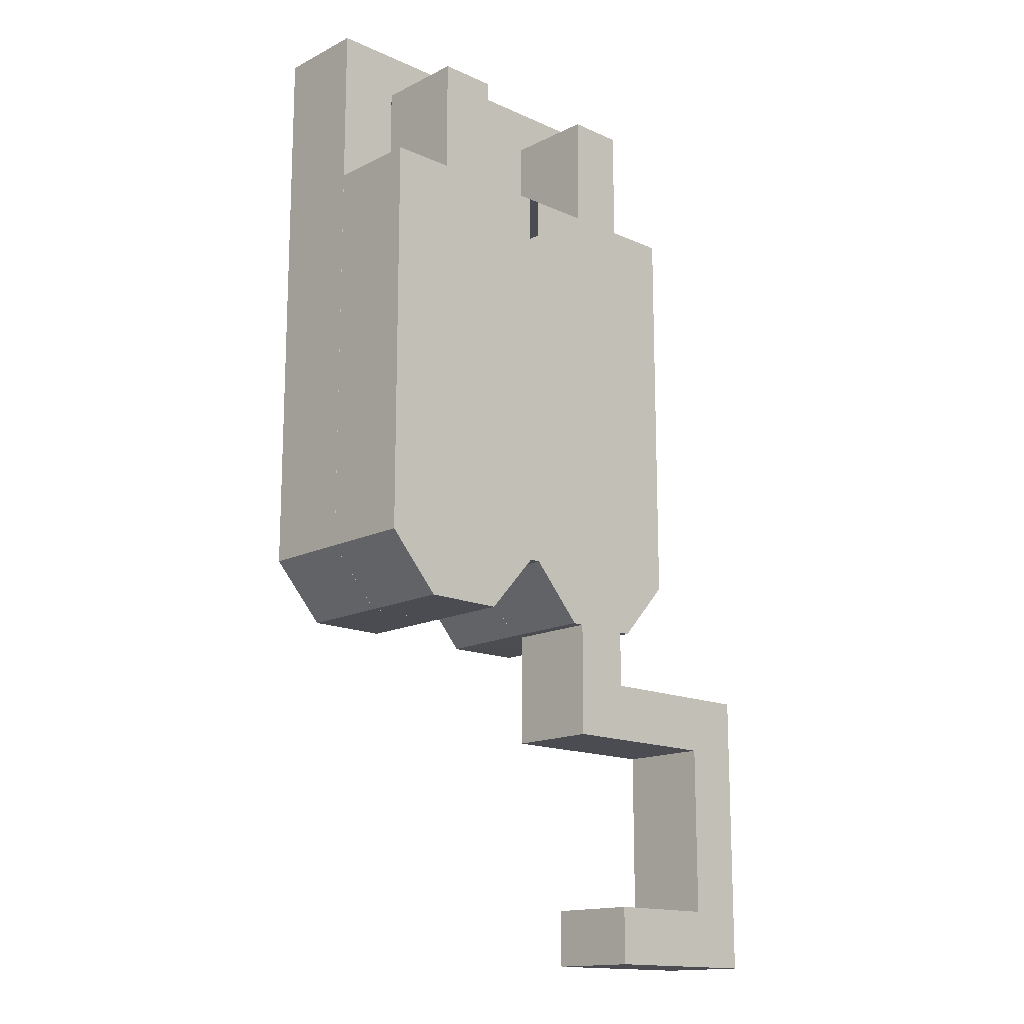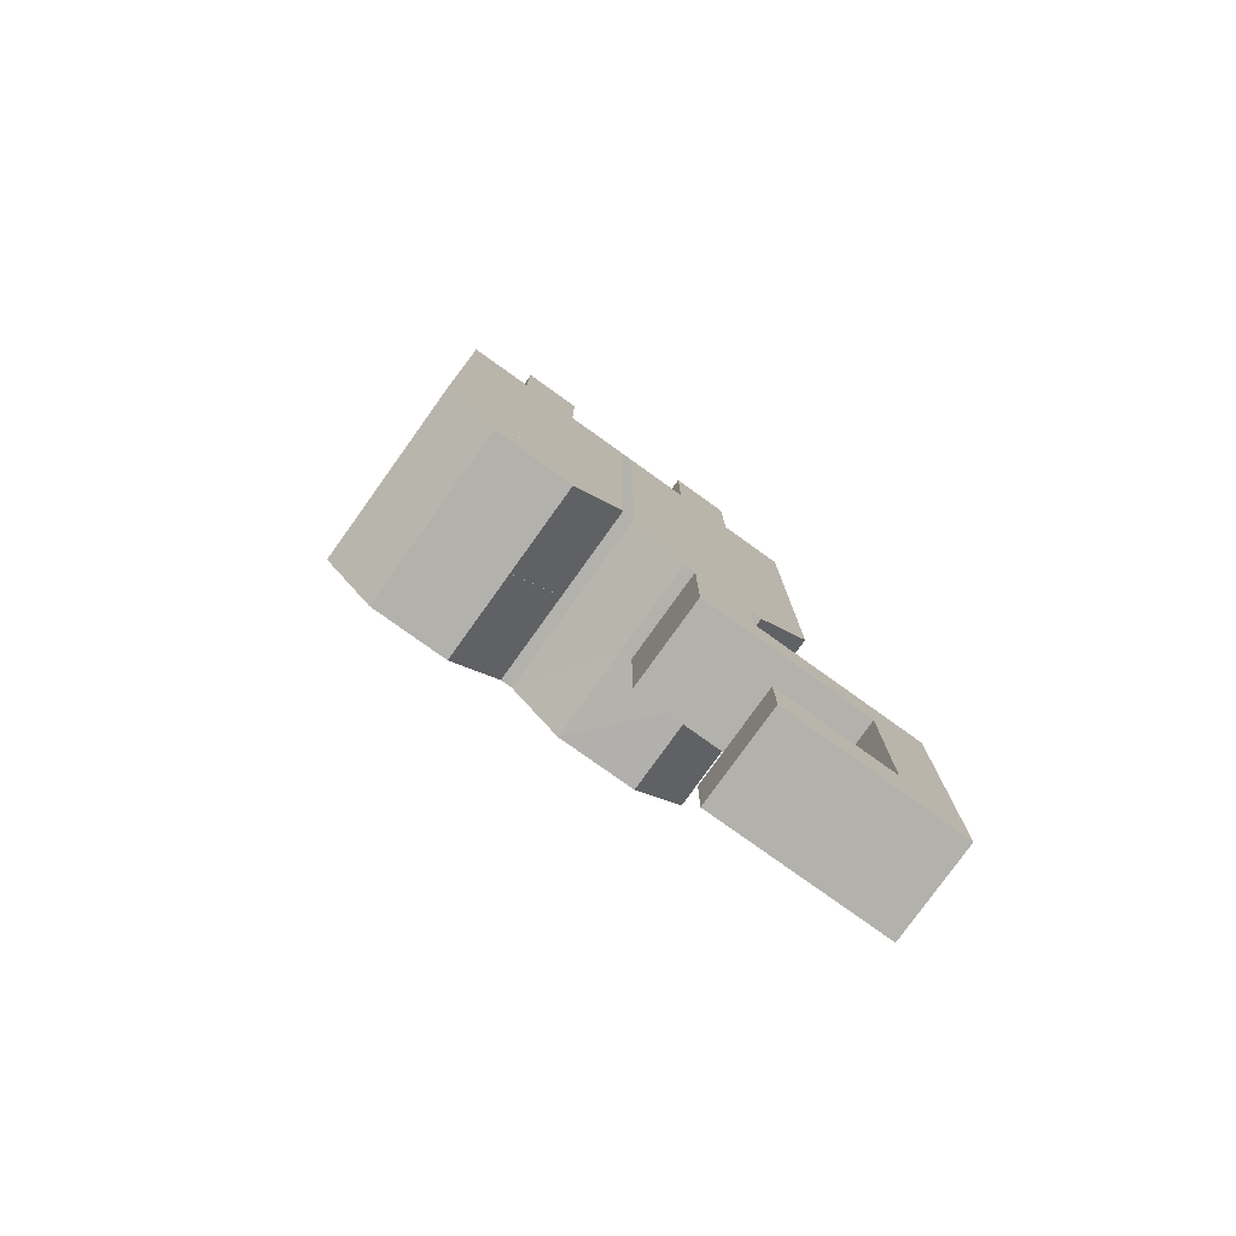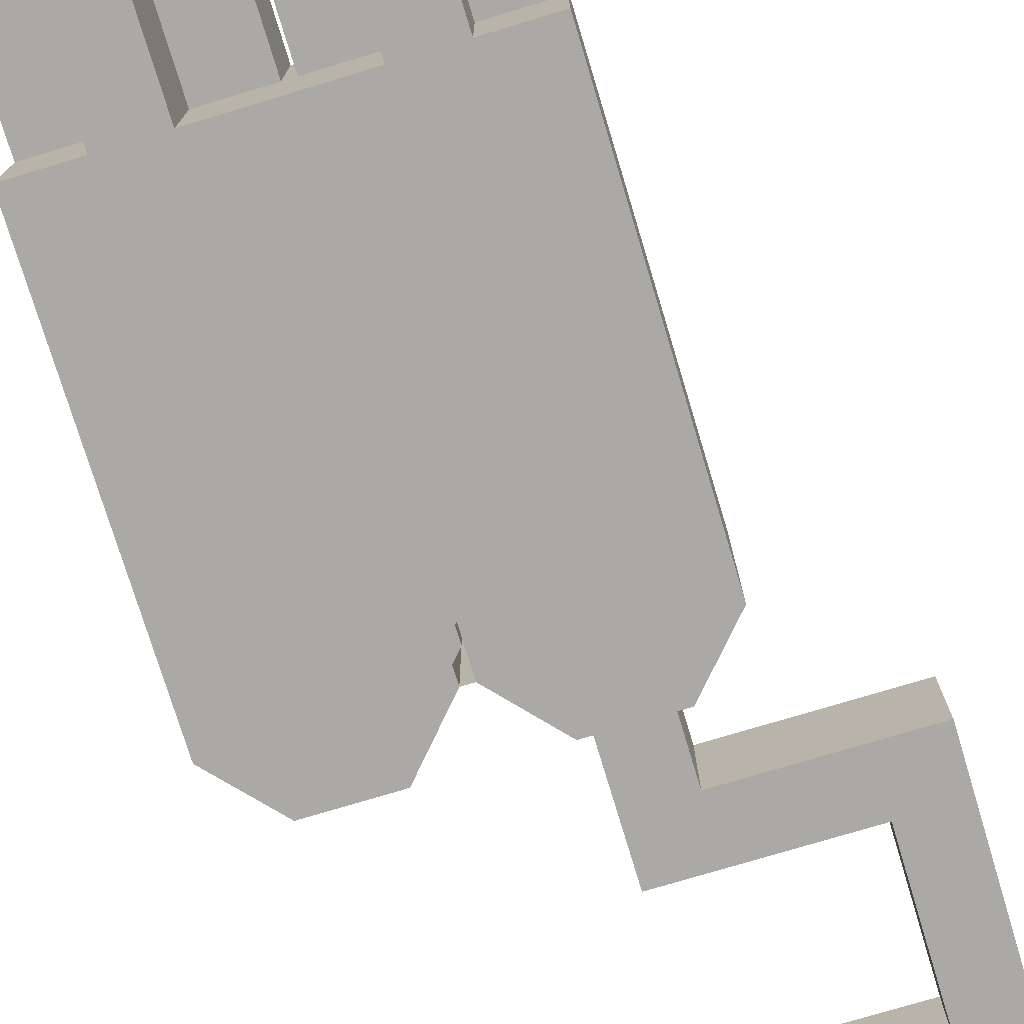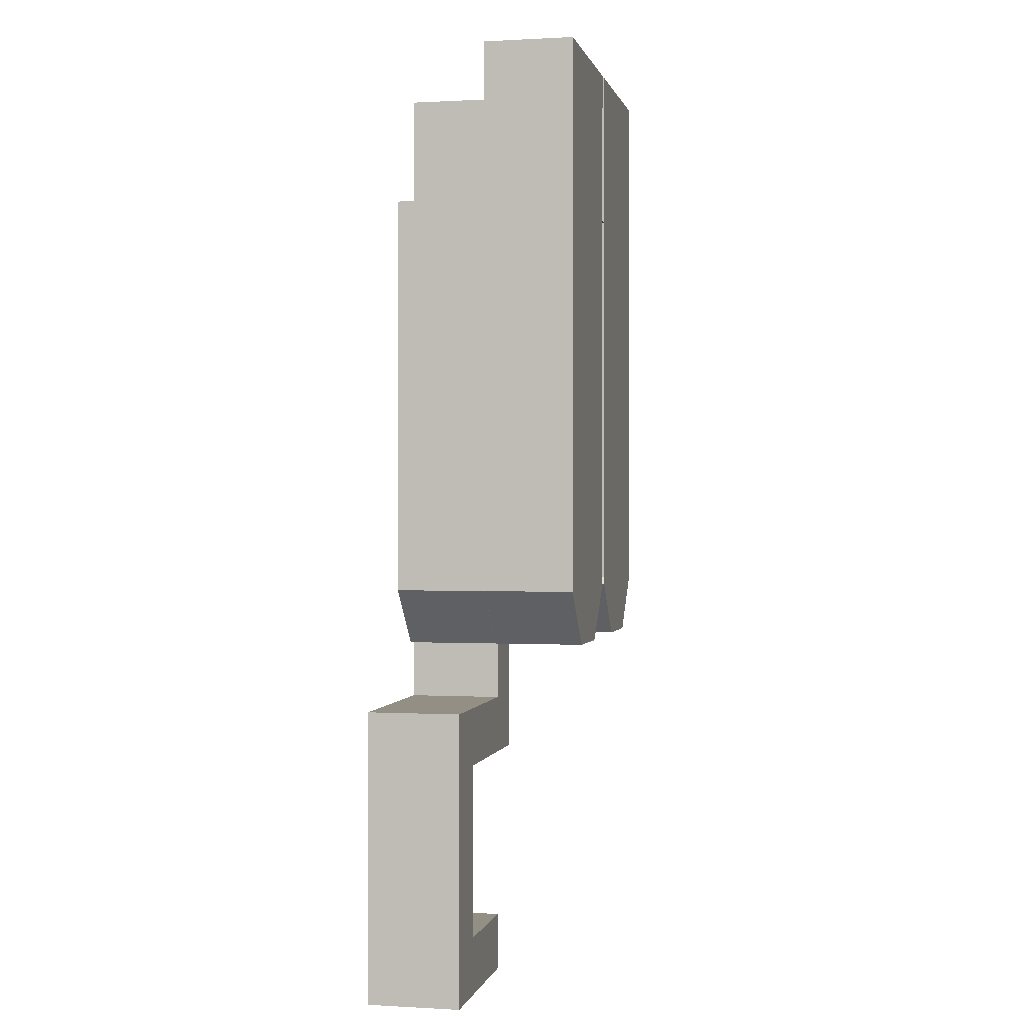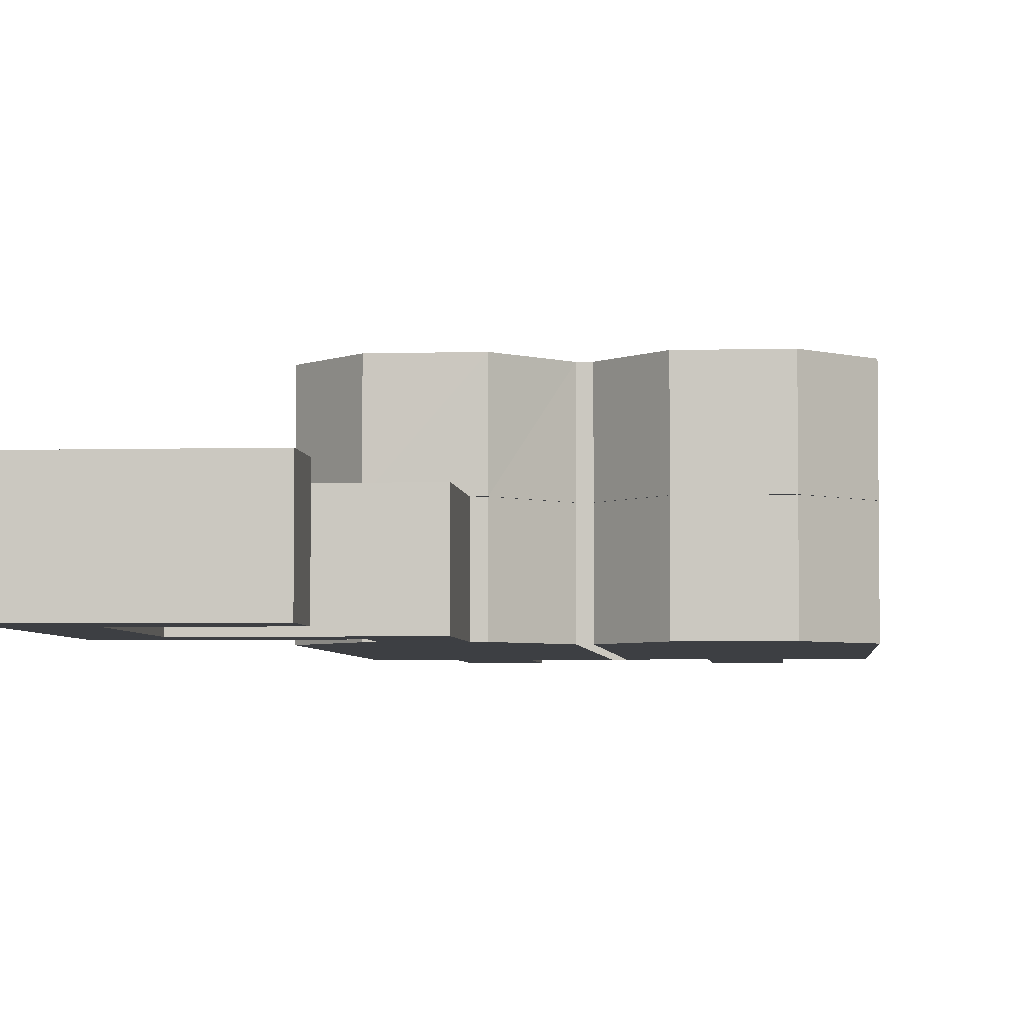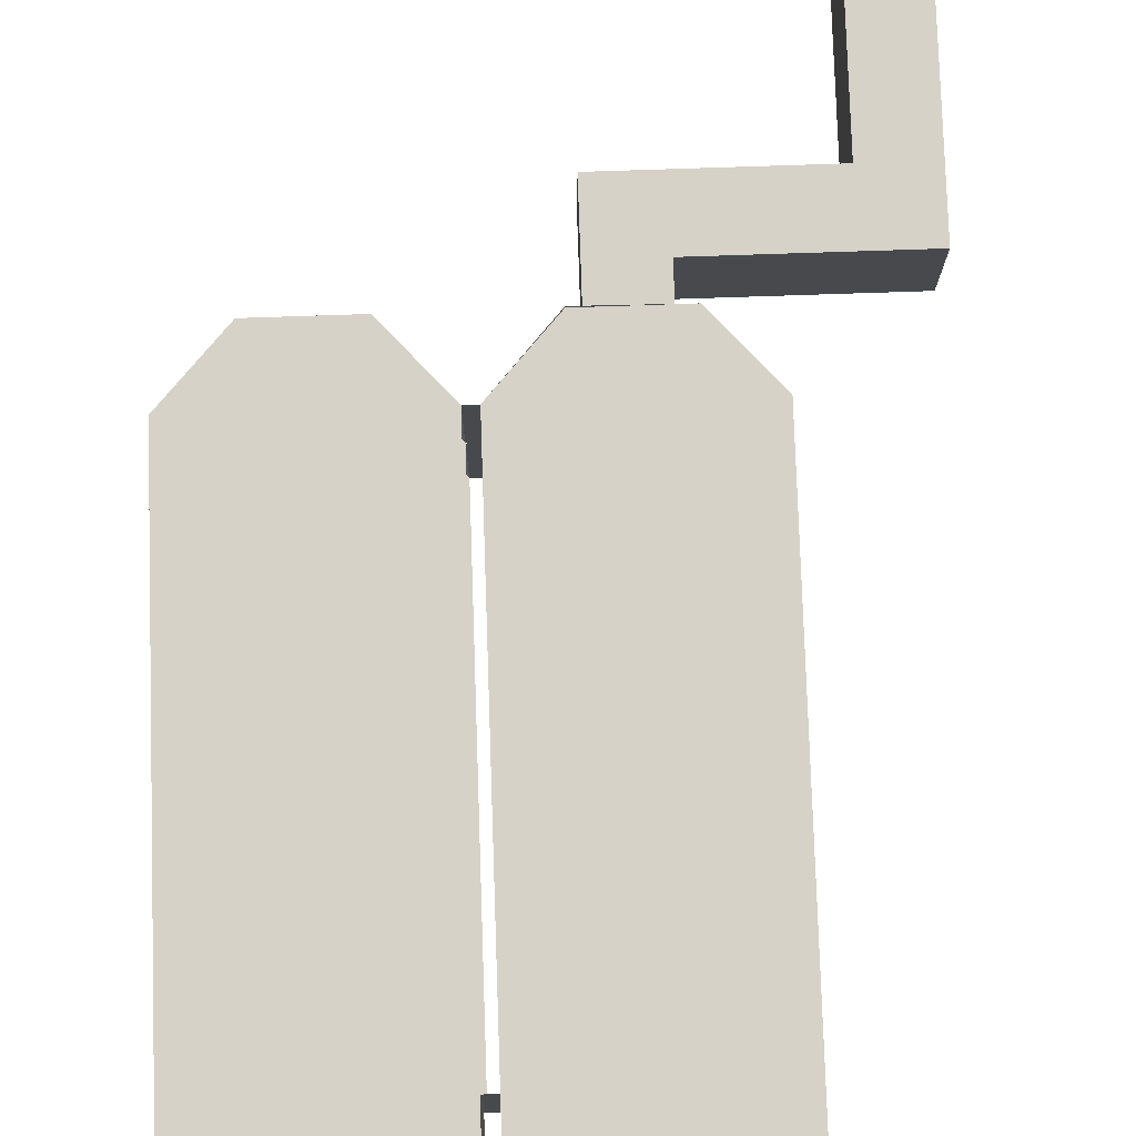
<metadata>
{"format":"obj","ext":"obj","renderer":"f3d","projection":"perspective","resolution":1024,"background":"white","views":[{"elev":-15.3,"azim":-43.5,"up":"+Z"},{"elev":-78.9,"azim":-35.6,"up":"+Z"},{"elev":-75.3,"azim":16.8,"up":"+Y"},{"elev":0.3,"azim":102.1,"up":"+Z"},{"elev":-4.1,"azim":-174.9,"up":"+Y"},{"elev":77.9,"azim":-1.9,"up":"+Y"}]}
</metadata>
<code>
o Ceiling_2_Plane.005
v -12 16.01 32
v -7 16.01 32
v -12 16.01 27
v -7 16.01 27
v -6 16.01 32
v -6 16.01 27
v -13 16.01 32
v -13 16.01 27
v -1.5 16.01 32
v -17.5 16.01 32
v -1.5 16.01 67
v -17.5 16.01 67
v -7 16.01 67
v -12 16.01 67
v -29 16.01 32
v -24 16.01 32
v -29 16.01 27
v -24 16.01 27
v -23 16.01 32
v -23 16.01 27
v -30 16.01 32
v -30 16.01 27
v -18.5 16.01 32
v -34.5 16.01 32
v -18.5 16.01 67
v -34.5 16.01 67
v -24 16.01 67
v -29 16.01 67
v -1.5 16.01 81
v -17.5 16.01 81
v -7 16.01 81
v -12 16.01 81
v -18.5 16.01 81
v -34.5 16.01 81
v -24 16.01 81
v -29 16.01 81
v -24 16.01 77
v -29 16.01 77
v -12 16.01 77
v -7 16.01 77
g Ceiling_2_Plane.005_Scene1Ceiling2Mat.001
f 1 3 4 2
f 4 6 5 2
f 1 7 8 3
f 6 9 5
f 7 10 8
f 7 1 2 5 9 11 13 14 12 10
f 15 17 18 16
f 18 20 19 16
f 15 21 22 17
f 20 23 19
f 21 24 22
f 21 15 16 19 23 25 27 28 26 24
f 25 33 35 37 27
f 28 38 36 34 26
f 11 29 31 40 13
f 14 39 32 30 12
f 37 35 36 38
f 40 31 32 39
f 14 13 40 39
f 28 27 37 38
o Wall_2_Plane.004
v -13 8.01 27
v -13 16.01 26.92
v -17.5 8.01 32
v -17.5 16.01 32
v -6 8.01 27
v -6 16.01 27
v -1.5 8.01 32
v -1.5 16.01 32
v -1.5 8.01 67
v -1.5 16.01 67
v -34.5 8.01 67
v -34.5 16.01 67
v -34.5 8.01 32
v -34.5 16.01 32
v -30 8.01 27
v -30 16.01 27
v -23 8.01 27
v -23 16.01 27
v -18.5 8.01 32
v -18.5 16.01 32
v -1.5 16.01 81
v -34.5 16.01 81
v -1.5 8.01 81
v -34.5 8.01 81
v -18.5 16.01 81
v -18.5 8.01 81
v -17.5 16.01 81
v -17.5 8.01 81
v -17.5 16.01 67
v -17.5 8.01 67
v -18.5 16.01 67
v -18.5 8.01 67
g Wall_2_Plane.004_Scene1Wall2Mat
f 41 42 44 43
f 46 45 47 48
f 48 47 49 50
f 52 51 53 54
f 54 53 55 56
f 56 55 57 58
f 58 57 59 60
f 44 60 59 43
f 42 41 45 46
f 64 51 52 62
f 63 61 50 49
f 64 62 65 66
f 61 63 68 67
f 67 68 70 69
f 66 65 71 72
f 70 72 71 69
o Floor_2_Plane.002
v -12 8.01 32
v -7 8.01 32
v -12 8.01 27
v -7 8.01 27
v -6 8.01 32
v -6 8.01 27
v -13 8.01 32
v -13 8.01 27
v -1.5 8.01 32
v -17.5 8.01 32
v -1.5 8.01 67
v -17.5 8.01 67
v -7 8.01 67
v -12 8.01 67
v -29 8.01 32
v -24 8.01 32
v -29 8.01 27
v -24 8.01 27
v -23 8.01 32
v -23 8.01 27
v -30 8.01 32
v -30 8.01 27
v -18.5 8.01 32
v -34.5 8.01 32
v -18.5 8.01 67
v -34.5 8.01 67
v -24 8.01 67
v -29 8.01 67
v -1.5 8.01 81
v -17.5 8.01 81
v -7 8.01 81
v -12 8.01 81
v -18.5 8.01 81
v -34.5 8.01 81
v -24 8.01 81
v -29 8.01 81
v -24 8.01 77
v -29 8.01 77
v -12 8.01 77
v -7 8.01 77
g Floor_2_Plane.002_Scene1Floor2Mat
f 73 74 76 75
f 76 74 77 78
f 73 75 80 79
f 78 77 81
f 79 80 82
f 79 82 84 86 85 83 81 77 74 73
f 87 88 90 89
f 90 88 91 92
f 87 89 94 93
f 92 91 95
f 93 94 96
f 93 96 98 100 99 97 95 91 88 87
f 97 99 109 107 105
f 100 98 106 108 110
f 83 85 112 103 101
f 86 84 102 104 111
f 109 110 108 107
f 112 111 104 103
o Ceiling_1_Plane.001
v -12 8 32
v -7 8 32
v -12 8 27
v -7 8 27
v -7 8 22
v 3 8 22
v -7 8 17
v 3 8 17
v 8.008 8 22
v 3 8 2
v 8.005 8 2
v -7 8 2
v -7 8 -3
v 8 8 -3
v -12 8 17
v -6 8 32
v -6 8 27
v -13 8 32
v -13 8 27
v -1.5 8 32
v -17.5 8 32
v -1.5 8 67
v -17.5 8 67
v -7 8 67
v -12 8 67
v 8.006 8 17
v 3 8 -3
v -12 8 22
v -29 8 32
v -24 8 32
v -29 8 27
v -24 8 27
v -23 8 32
v -23 8 27
v -30 8 32
v -30 8 27
v -18.5 8 32
v -34.5 8 32
v -18.5 8 67
v -34.5 8 67
v -24 8 67
v -29 8 67
g Ceiling_1_Plane.001_Scene1Ceiling1Mat
f 113 115 116 114
f 117 119 120 118
f 118 120 138 121
f 122 139 126 123
f 140 117 116 115
f 116 129 128 114
f 113 130 131 115
f 129 132 128
f 130 133 131
f 130 113 114 128 132 134 136 137 135 133
f 120 122 123 138
f 124 125 139 122
f 127 119 117 140
f 141 143 144 142
f 144 146 145 142
f 141 147 148 143
f 146 149 145
f 147 150 148
f 147 141 142 145 149 151 153 154 152 150
o Wall_1_Plane
v -7 0 -3
v 8 0 -3
v -7 8 -3
v 8 8 -3
v -7 0 2
v -7 8 2
v 3 0 2
v 3 8 2
v 3 0 17
v 3 8 17
v -12 0 17
v -12 8 17
v 8 0 22
v 8 8 22
v -7 0 22
v -7 8 22
v -7 0 27
v -7 8 27
v -12 0 27
v -12 8 27
v -13 -4e-06 27
v -13 8 27
v -17.5 0 32
v -17.5 8 32
v -6 0 27
v -6 8 27
v -1.5 0 32
v -1.5 8 32
v -1.5 0 67
v -1.5 8 67
v -7 0 67
v -7 8 67
v -7 0 77
v -7 8 77
v -12 0 77
v -12 8 77
v -12 0 67
v -12 8 67
v -24 0 67
v -24 8 67
v -24 0 77
v -24 8 77
v -29 0 77
v -29 8 77
v -29 0 67
v -29 8 67
v -34.5 0 67
v -34.5 8 67
v -34.5 0 32
v -34.5 8 32
v -30 0 27
v -30 8 27
v -23 0 27
v -23 8 27
v -18.5 0 32
v -18.5 8 32
g Wall_1_Plane_Scene1Wall1Mat
f 155 156 158 157
f 155 157 160 159
f 159 160 162 161
f 161 162 164 163
f 163 164 166 165
f 158 156 167 168
f 168 167 169 170
f 170 169 171 172
f 165 166 174 173
f 173 174 176 175
f 175 176 178 177
f 172 171 179 180
f 180 179 181 182
f 182 181 183 184
f 184 183 185 186
f 186 185 187 188
f 188 187 189 190
f 190 189 191 192
f 192 191 193 194
f 194 193 195 196
f 196 195 197 198
f 198 197 199 200
f 200 199 201 202
f 202 201 203 204
f 204 203 205 206
f 206 205 207 208
f 208 207 209 210
f 178 210 209 177
o Floor_1_Plane.003
v -12 0 32
v -7 0 32
v -12 0 27
v -7 0 27
v -7 0 22
v 3 0 22
v -7 0 17
v 3 0 17
v 8.008 0 22
v 3 0 2
v 8.005 0 2
v -7 0 2
v -7 0 -3
v 8 0 -3
v -12 0 17
v -6 0 32
v -6 0 27
v -13 0 32
v -13 0 27
v -1.5 0 32
v -17.5 0 32
v -1.5 0 67
v -17.5 0 67
v -7 0 67
v -12 0 67
v -7 0 77
v -12 0 77
v 8.006 0 17
v 3 0 -3
v -12 0 22
v -29 0 32
v -24 0 32
v -29 0 27
v -24 0 27
v -23 0 32
v -23 0 27
v -30 0 32
v -30 0 27
v -18.5 0 32
v -34.5 0 32
v -18.5 0 67
v -34.5 0 67
v -24 0 67
v -29 0 67
v -24 0 77
v -29 0 77
g Floor_1_Plane.003_Scene1Floor1Mat
f 211 212 214 213
f 215 216 218 217
f 216 219 238 218
f 220 221 224 239
f 240 213 214 215
f 214 212 226 227
f 211 213 229 228
f 227 226 230
f 228 229 231
f 228 231 233 235 234 232 230 226 212 211
f 234 235 237 236
f 218 238 221 220
f 222 220 239 223
f 225 240 215 217
f 241 242 244 243
f 244 242 245 246
f 241 243 248 247
f 246 245 249
f 247 248 250
f 247 250 252 254 253 251 249 245 242 241
f 253 254 256 255

</code>
